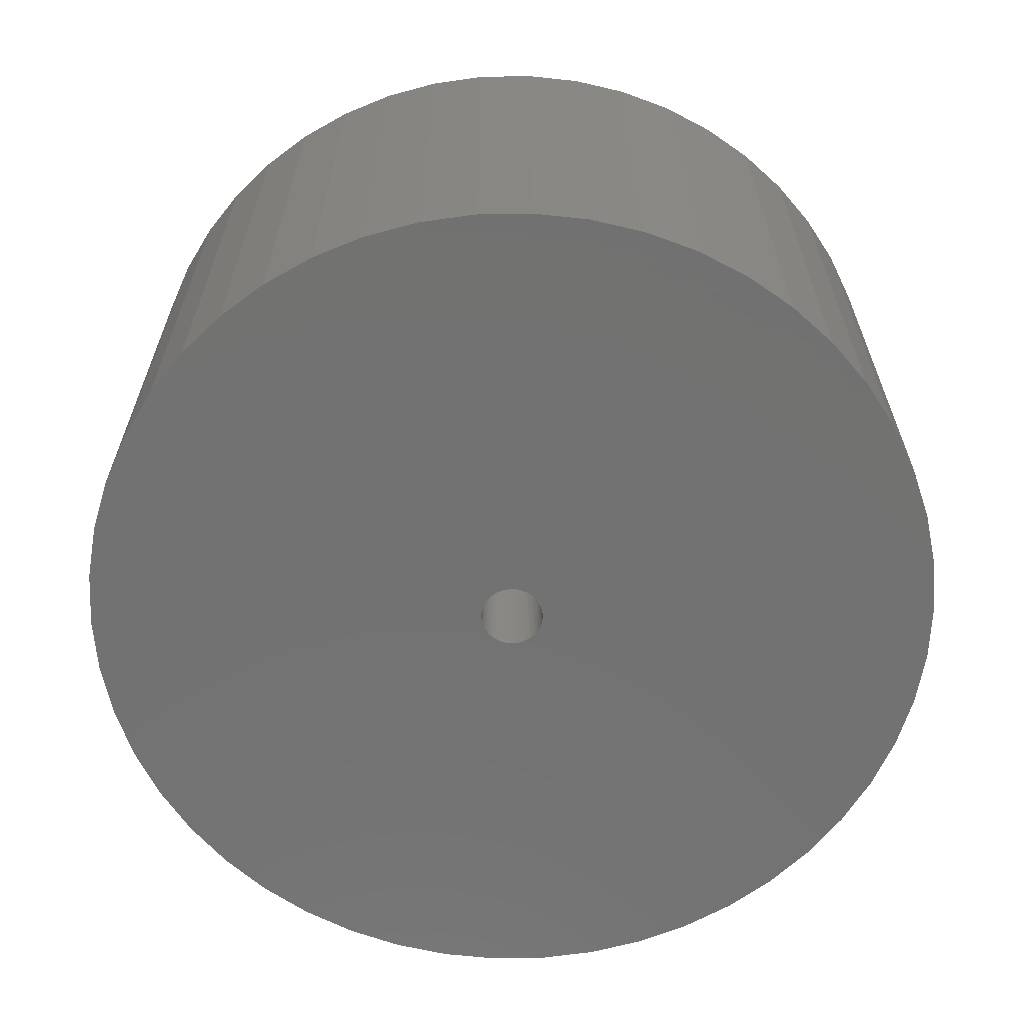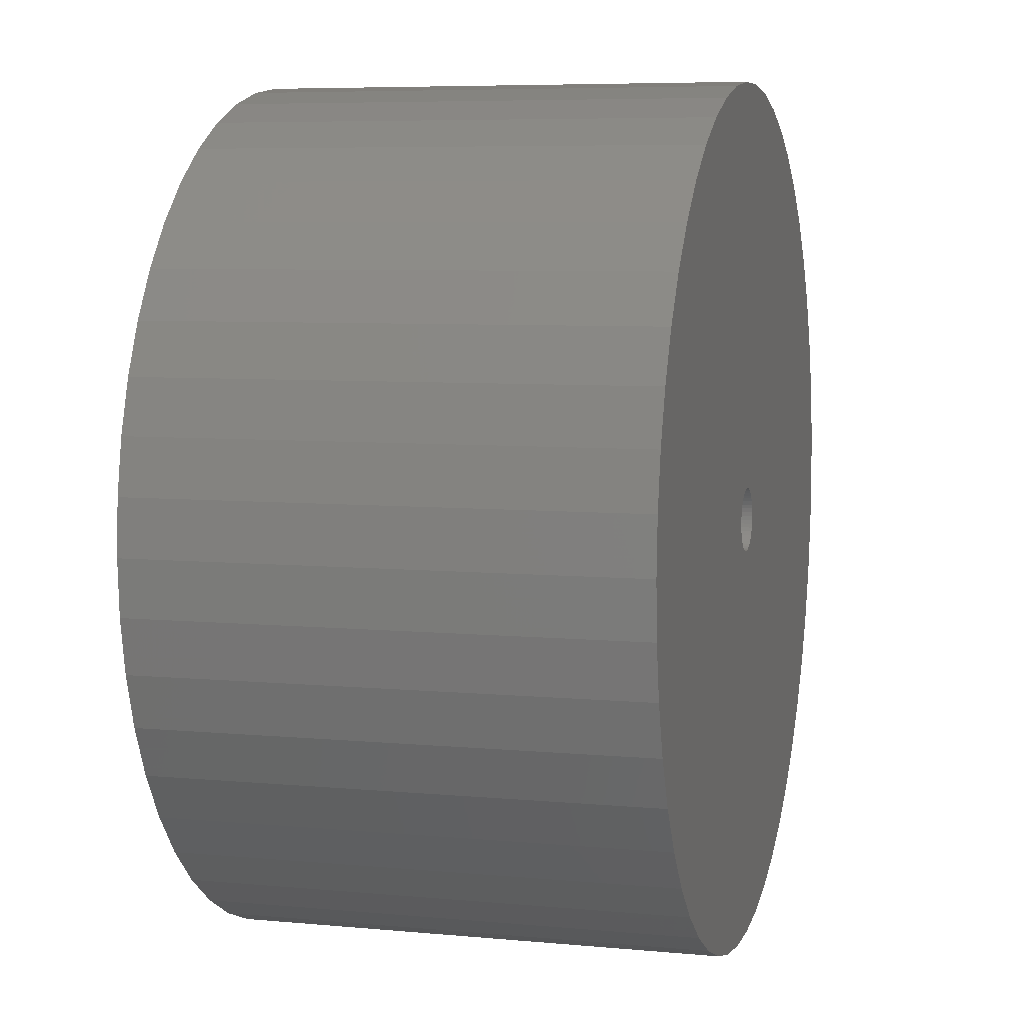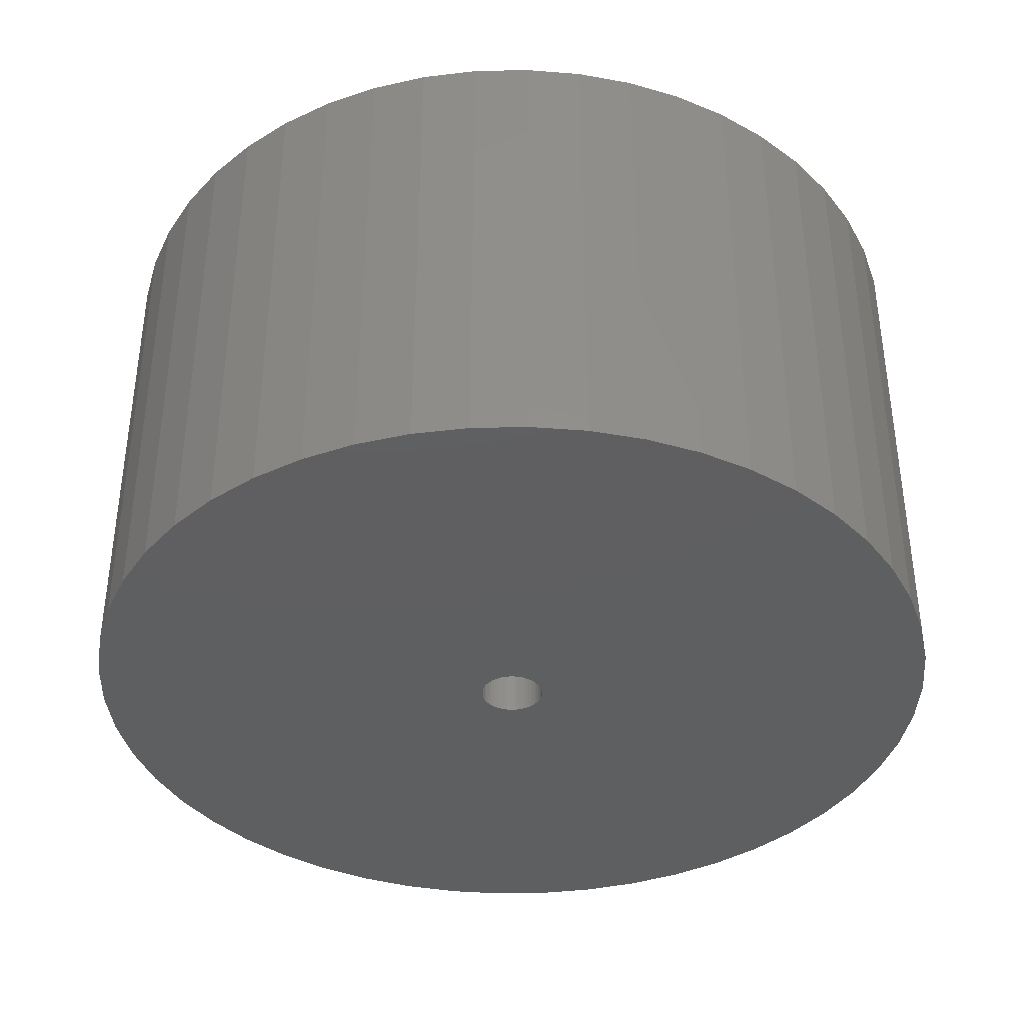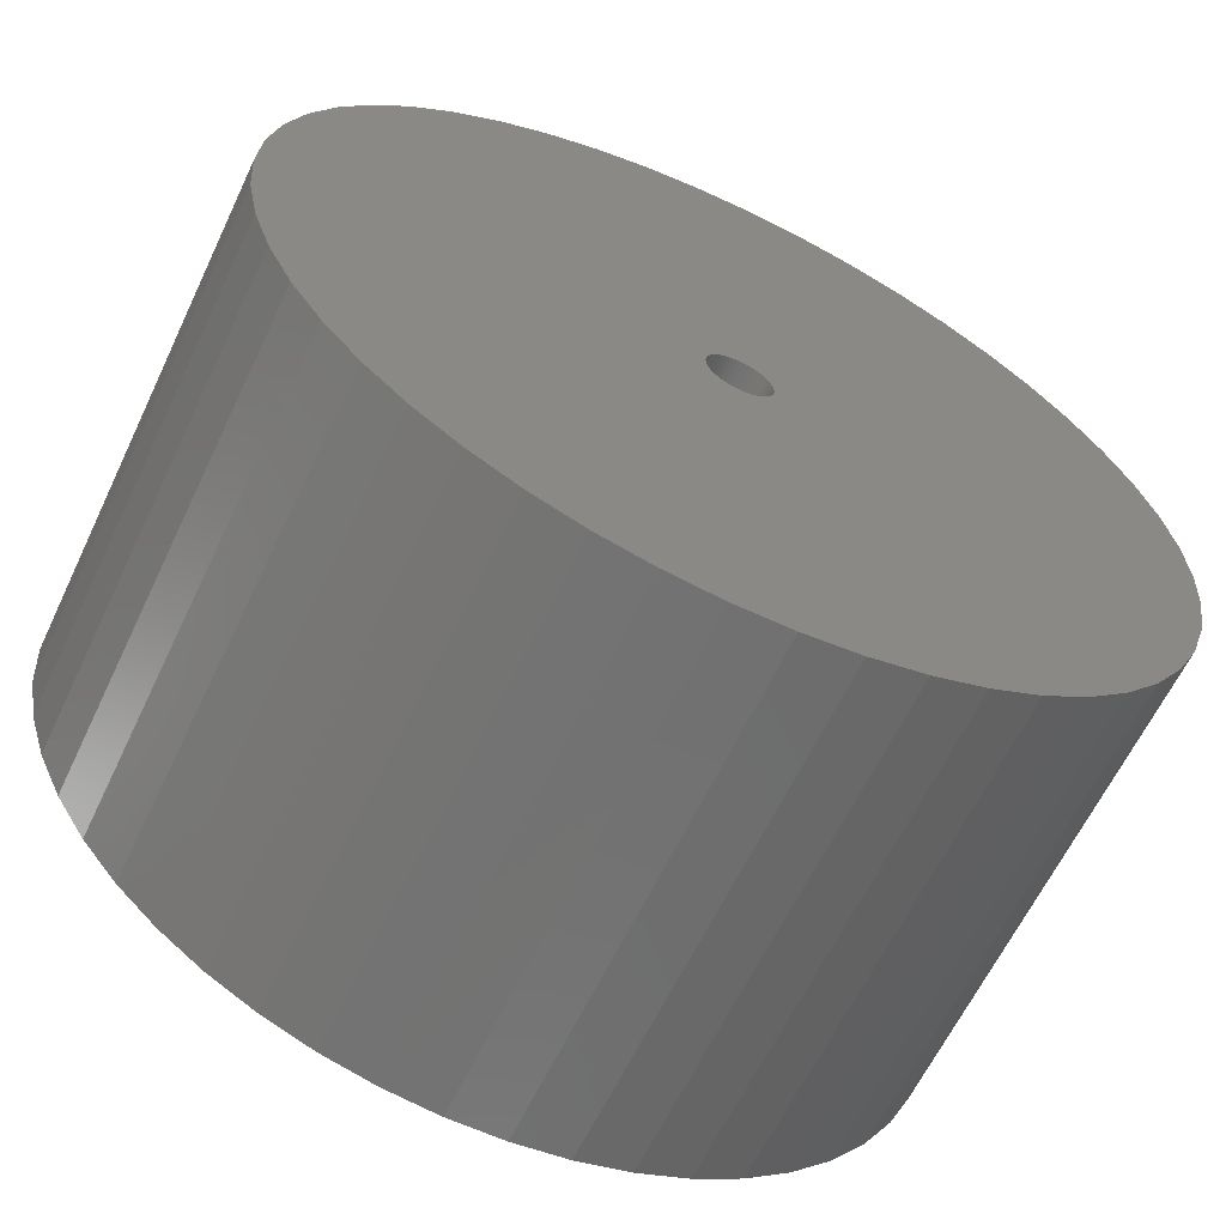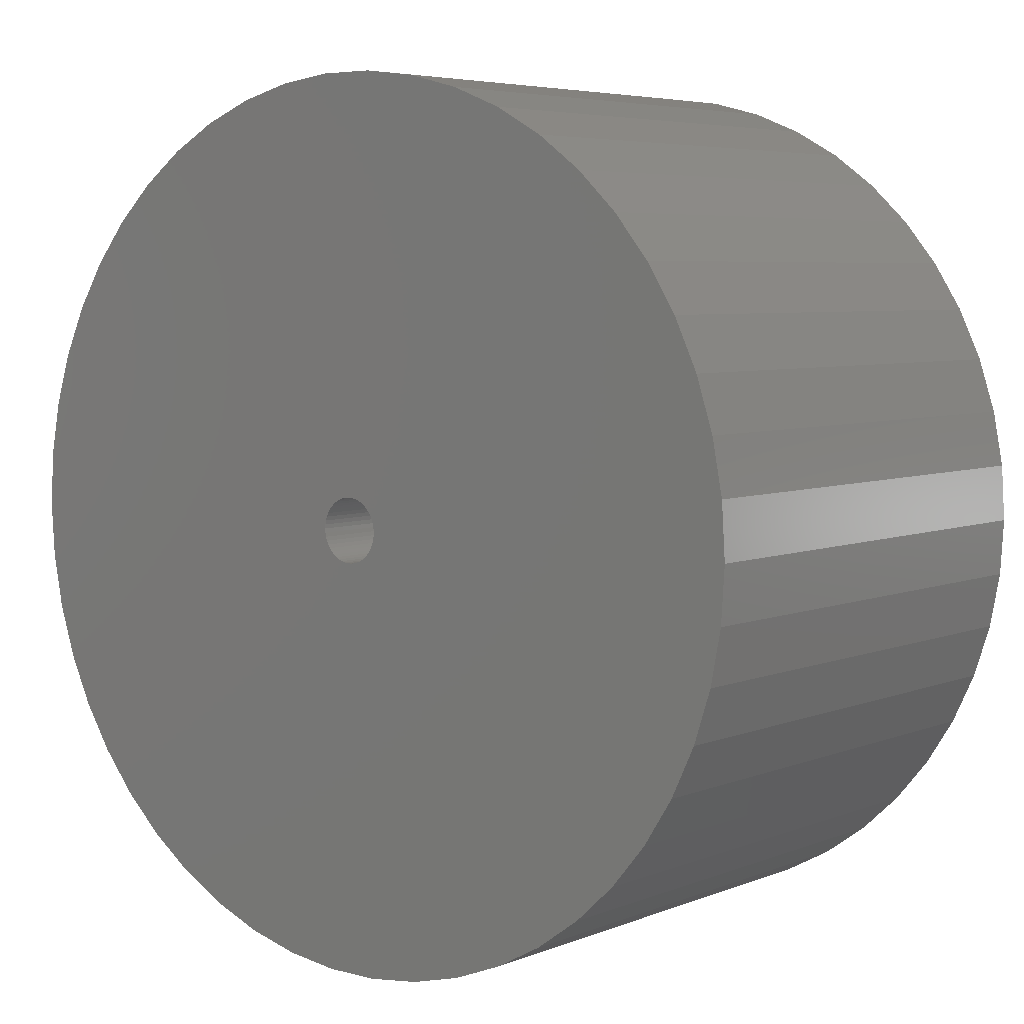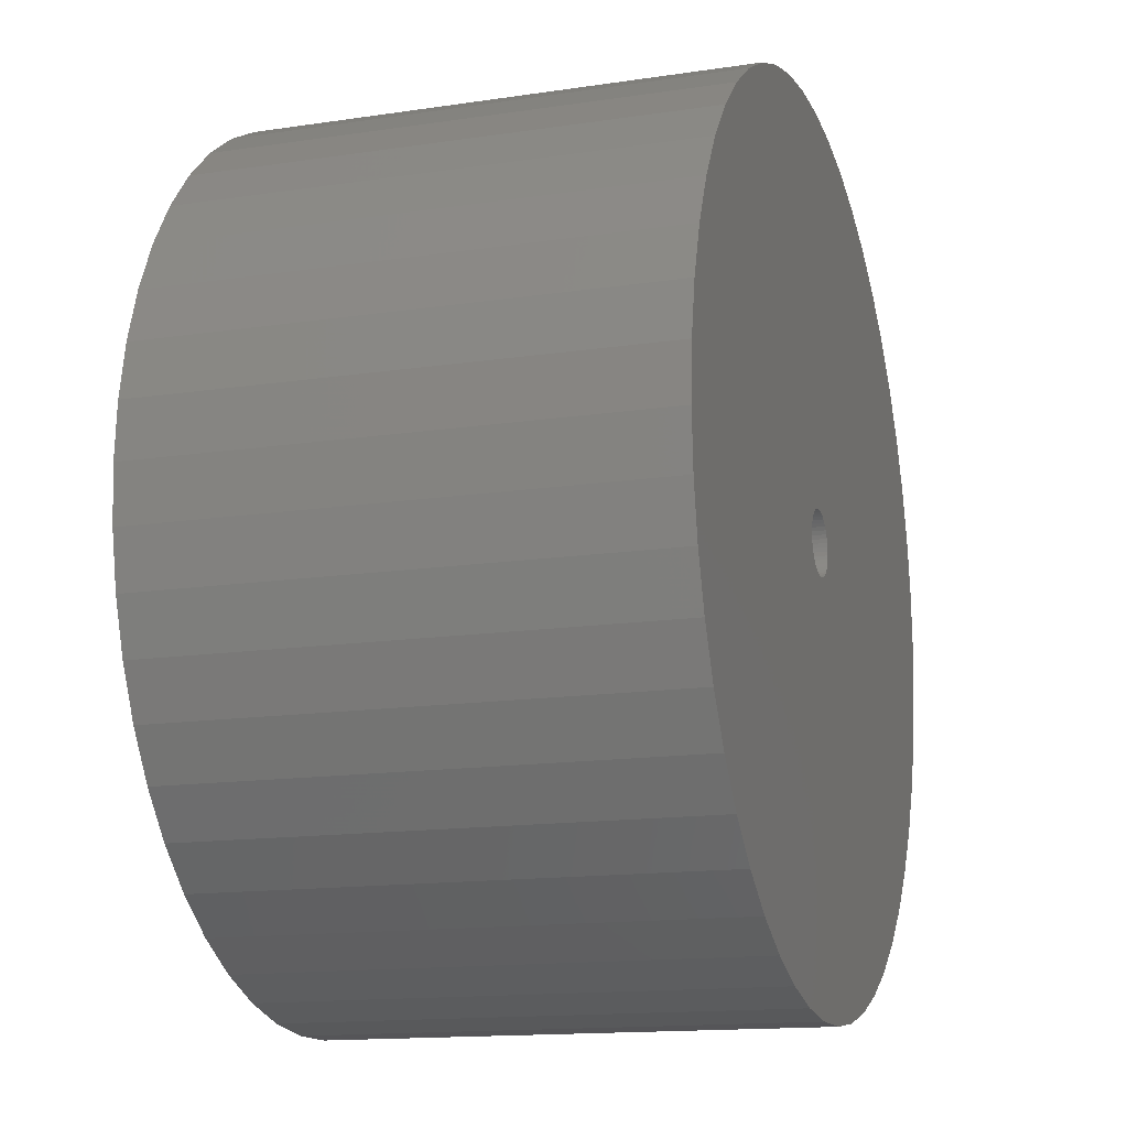
<metadata>
{"format":"stl","ext":"stl","renderer":"f3d","projection":"perspective","resolution":1024,"background":"white","views":[{"elev":-64.0,"azim":65.8,"up":"+Z"},{"elev":6.7,"azim":105.4,"up":"+Y"},{"elev":-38.4,"azim":-48.9,"up":"+Z"},{"elev":-62.6,"azim":154.6,"up":"+Y"},{"elev":5.4,"azim":39.4,"up":"+Y"},{"elev":-14.4,"azim":108.2,"up":"+Y"}]}
</metadata>
<code>
# stl→obj: 200 verts, 400 faces
v 21.25 0 12
v 21.08 2.663 -12
v 21.08 2.663 12
v 21.25 0 -12
v -21.25 0 -12
v -21.08 2.663 12
v -21.08 2.663 -12
v -21.25 0 12
v 1.334 21.21 -12
v -1.334 21.21 12
v 1.334 21.21 12
v -1.334 21.21 -12
v -1.334 -21.21 -12
v 1.334 -21.21 12
v -1.334 -21.21 12
v 1.334 -21.21 -12
v 15.49 14.55 -12
v 13.55 16.37 12
v 15.49 14.55 12
v 13.55 16.37 -12
v -13.55 16.37 -12
v -15.49 14.55 12
v -13.55 16.37 12
v -15.49 14.55 -12
v -6.567 20.21 -12
v -9.048 19.23 12
v -6.567 20.21 12
v -9.048 19.23 -12
v 19.76 7.823 12
v 18.62 10.24 -12
v 18.62 10.24 12
v 19.76 7.823 -12
v 20.58 5.285 -12
v 20.58 5.285 12
v 17.19 12.49 -12
v 17.19 12.49 12
v 9.048 19.23 -12
v 6.567 20.21 12
v 9.048 19.23 12
v 6.567 20.21 -12
v 3.982 20.87 12
v 3.982 20.87 -12
v 11.39 17.94 12
v 11.39 17.94 -12
v -19.76 7.823 -12
v -18.62 10.24 12
v -18.62 10.24 -12
v -19.76 7.823 12
v -17.19 12.49 -12
v -17.19 12.49 12
v -20.58 5.285 -12
v -20.58 5.285 12
v -11.39 17.94 12
v -11.39 17.94 -12
v -3.982 20.87 12
v -3.982 20.87 -12
v 3.982 -20.87 12
v 3.982 -20.87 -12
v 9.048 -19.23 -12
v 11.39 -17.94 12
v 9.048 -19.23 12
v 11.39 -17.94 -12
v 1.55 0 12
v 1.538 0.1943 12
v 21.08 -2.663 12
v 1.501 0.3855 12
v 1.538 -0.1943 12
v 1.441 0.5706 12
v 20.58 -5.285 12
v 1.358 0.7467 12
v 1.501 -0.3855 12
v 1.254 0.9111 12
v 19.76 -7.823 12
v 1.13 1.061 12
v 1.441 -0.5706 12
v 0.988 1.194 12
v 18.62 -10.24 12
v 0.8305 1.309 12
v 1.358 -0.7467 12
v 0.66 1.402 12
v 17.19 -12.49 12
v 0.479 1.474 12
v 1.254 -0.9111 12
v 15.49 -14.55 12
v 0.2904 1.523 12
v 0.09732 1.547 12
v -0.09732 1.547 12
v -0.2904 1.523 12
v -0.479 1.474 12
v -0.66 1.402 12
v -0.8305 1.309 12
v -0.988 1.194 12
v -1.13 1.061 12
v -1.254 0.9111 12
v 1.13 -1.061 12
v 13.55 -16.37 12
v 0.988 -1.194 12
v 0.8305 -1.309 12
v 0.66 -1.402 12
v 6.567 -20.21 12
v 0.479 -1.474 12
v 0.2904 -1.523 12
v 0.09732 -1.547 12
v -0.09732 -1.547 12
v -0.2904 -1.523 12
v -3.982 -20.87 12
v -0.479 -1.474 12
v -6.567 -20.21 12
v -0.66 -1.402 12
v -9.048 -19.23 12
v -0.8305 -1.309 12
v -11.39 -17.94 12
v -0.988 -1.194 12
v -13.55 -16.37 12
v -1.13 -1.061 12
v -15.49 -14.55 12
v -1.254 -0.9111 12
v -17.19 -12.49 12
v -1.358 -0.7467 12
v -18.62 -10.24 12
v -1.441 -0.5706 12
v -19.76 -7.823 12
v -1.501 -0.3855 12
v -20.58 -5.285 12
v -1.538 -0.1943 12
v -21.08 -2.663 12
v -1.55 0 12
v -1.358 0.7467 12
v -1.441 0.5706 12
v -1.501 0.3855 12
v -1.538 0.1943 12
v 21.08 -2.663 -12
v 20.58 -5.285 -12
v 19.76 -7.823 -12
v -18.62 -10.24 -12
v -19.76 -7.823 -12
v 1.55 0 -12
v 1.538 -0.1943 -12
v 1.501 -0.3855 -12
v 1.538 0.1943 -12
v 1.441 -0.5706 -12
v 18.62 -10.24 -12
v 1.358 -0.7467 -12
v 17.19 -12.49 -12
v 1.501 0.3855 -12
v 1.254 -0.9111 -12
v 15.49 -14.55 -12
v 1.13 -1.061 -12
v 13.55 -16.37 -12
v 1.441 0.5706 -12
v 0.988 -1.194 -12
v 0.8305 -1.309 -12
v 1.358 0.7467 -12
v 0.66 -1.402 -12
v 6.567 -20.21 -12
v 0.479 -1.474 -12
v 1.254 0.9111 -12
v 0.2904 -1.523 -12
v 0.09732 -1.547 -12
v -0.09732 -1.547 -12
v -0.2904 -1.523 -12
v -3.982 -20.87 -12
v -0.479 -1.474 -12
v -6.567 -20.21 -12
v -0.66 -1.402 -12
v -9.048 -19.23 -12
v -0.8305 -1.309 -12
v -11.39 -17.94 -12
v -0.988 -1.194 -12
v -13.55 -16.37 -12
v -1.13 -1.061 -12
v -15.49 -14.55 -12
v -1.254 -0.9111 -12
v 1.13 1.061 -12
v 0.988 1.194 -12
v 0.8305 1.309 -12
v 0.66 1.402 -12
v 0.479 1.474 -12
v 0.2904 1.523 -12
v 0.09732 1.547 -12
v -0.09732 1.547 -12
v -0.2904 1.523 -12
v -0.479 1.474 -12
v -0.66 1.402 -12
v -0.8305 1.309 -12
v -0.988 1.194 -12
v -1.13 1.061 -12
v -1.254 0.9111 -12
v -1.358 0.7467 -12
v -1.441 0.5706 -12
v -1.501 0.3855 -12
v -1.538 0.1943 -12
v -1.55 0 -12
v -17.19 -12.49 -12
v -1.358 -0.7467 -12
v -1.441 -0.5706 -12
v -1.501 -0.3855 -12
v -20.58 -5.285 -12
v -1.538 -0.1943 -12
v -21.08 -2.663 -12
f 1 2 3
f 2 1 4
f 5 6 7
f 6 5 8
f 9 10 11
f 10 9 12
f 13 14 15
f 14 13 16
f 17 18 19
f 18 17 20
f 21 22 23
f 22 21 24
f 25 26 27
f 26 25 28
f 29 30 31
f 30 29 32
f 3 33 34
f 33 3 2
f 31 35 36
f 35 31 30
f 37 38 39
f 38 37 40
f 40 41 38
f 41 40 42
f 20 43 18
f 43 20 44
f 45 46 47
f 46 45 48
f 49 22 24
f 22 49 50
f 51 48 45
f 48 51 52
f 28 53 26
f 53 28 54
f 12 55 10
f 55 12 56
f 16 57 14
f 57 16 58
f 59 60 61
f 60 59 62
f 34 32 29
f 32 34 33
f 36 17 19
f 17 36 35
f 42 11 41
f 11 42 9
f 44 39 43
f 39 44 37
f 47 50 49
f 50 47 46
f 7 52 51
f 52 7 6
f 63 1 3
f 64 3 34
f 1 63 65
f 66 34 29
f 67 65 63
f 68 29 31
f 65 67 69
f 70 31 36
f 71 69 67
f 72 36 19
f 69 71 73
f 74 19 18
f 75 73 71
f 76 18 43
f 73 75 77
f 78 43 39
f 79 77 75
f 80 39 38
f 77 79 81
f 82 38 41
f 83 81 79
f 81 83 84
f 3 64 63
f 34 66 64
f 29 68 66
f 31 70 68
f 85 41 11
f 36 72 70
f 19 74 72
f 18 76 74
f 43 78 76
f 39 80 78
f 38 82 80
f 41 85 82
f 11 86 85
f 11 87 86
f 10 87 11
f 87 10 88
f 55 88 10
f 88 55 89
f 27 89 55
f 89 27 90
f 26 90 27
f 90 26 91
f 53 91 26
f 91 53 92
f 23 92 53
f 92 23 93
f 22 93 23
f 93 22 94
f 95 84 83
f 84 95 96
f 97 96 95
f 96 97 60
f 98 60 97
f 60 98 61
f 99 61 98
f 61 99 100
f 101 100 99
f 100 101 57
f 102 57 101
f 57 102 14
f 103 14 102
f 104 14 103
f 15 104 105
f 106 105 107
f 108 107 109
f 110 109 111
f 112 111 113
f 114 113 115
f 116 115 117
f 104 15 14
f 118 117 119
f 120 119 121
f 122 121 123
f 124 123 125
f 126 125 127
f 50 94 22
f 105 106 15
f 94 50 128
f 107 108 106
f 46 128 50
f 109 110 108
f 128 46 129
f 111 112 110
f 48 129 46
f 113 114 112
f 129 48 130
f 115 116 114
f 52 130 48
f 117 118 116
f 130 52 131
f 119 120 118
f 6 131 52
f 121 122 120
f 131 6 127
f 123 124 122
f 8 127 6
f 125 126 124
f 127 8 126
f 54 23 53
f 23 54 21
f 56 27 55
f 27 56 25
f 65 4 1
f 4 65 132
f 73 133 69
f 133 73 134
f 69 132 65
f 132 69 133
f 135 122 136
f 122 135 120
f 137 4 132
f 138 132 133
f 4 137 2
f 139 133 134
f 140 2 137
f 141 134 142
f 2 140 33
f 143 142 144
f 145 33 140
f 146 144 147
f 33 145 32
f 148 147 149
f 150 32 145
f 151 149 62
f 32 150 30
f 152 62 59
f 153 30 150
f 154 59 155
f 30 153 35
f 156 155 58
f 157 35 153
f 35 157 17
f 132 138 137
f 133 139 138
f 134 141 139
f 142 143 141
f 158 58 16
f 144 146 143
f 147 148 146
f 149 151 148
f 62 152 151
f 59 154 152
f 155 156 154
f 58 158 156
f 16 159 158
f 16 160 159
f 13 160 16
f 160 13 161
f 162 161 13
f 161 162 163
f 164 163 162
f 163 164 165
f 166 165 164
f 165 166 167
f 168 167 166
f 167 168 169
f 170 169 168
f 169 170 171
f 172 171 170
f 171 172 173
f 174 17 157
f 17 174 20
f 175 20 174
f 20 175 44
f 176 44 175
f 44 176 37
f 177 37 176
f 37 177 40
f 178 40 177
f 40 178 42
f 179 42 178
f 42 179 9
f 180 9 179
f 181 9 180
f 12 181 182
f 56 182 183
f 25 183 184
f 28 184 185
f 54 185 186
f 21 186 187
f 24 187 188
f 181 12 9
f 49 188 189
f 47 189 190
f 45 190 191
f 51 191 192
f 7 192 193
f 194 173 172
f 182 56 12
f 173 194 195
f 183 25 56
f 135 195 194
f 184 28 25
f 195 135 196
f 185 54 28
f 136 196 135
f 186 21 54
f 196 136 197
f 187 24 21
f 198 197 136
f 188 49 24
f 197 198 199
f 189 47 49
f 200 199 198
f 190 45 47
f 199 200 193
f 191 51 45
f 5 193 200
f 192 7 51
f 193 5 7
f 62 96 60
f 96 62 149
f 136 124 198
f 124 136 122
f 149 84 96
f 84 149 147
f 58 100 57
f 100 58 155
f 155 61 100
f 61 155 59
f 77 134 73
f 134 77 142
f 81 142 77
f 142 81 144
f 162 15 106
f 15 162 13
f 166 108 110
f 108 166 164
f 164 106 108
f 106 164 162
f 172 118 194
f 118 172 116
f 172 114 116
f 114 172 170
f 198 126 200
f 126 198 124
f 200 8 5
f 8 200 126
f 84 144 81
f 144 84 147
f 168 110 112
f 110 168 166
f 170 112 114
f 112 170 168
f 194 120 135
f 120 194 118
f 150 70 153
f 70 150 68
f 130 190 129
f 190 130 191
f 153 72 157
f 72 153 70
f 178 80 82
f 80 178 177
f 184 89 90
f 89 184 183
f 129 189 128
f 189 129 190
f 139 67 138
f 67 139 71
f 176 76 78
f 76 176 175
f 131 191 130
f 191 131 192
f 94 187 93
f 187 94 188
f 185 90 91
f 90 185 184
f 183 88 89
f 88 183 182
f 137 64 140
f 64 137 63
f 141 71 139
f 71 141 75
f 169 115 113
f 115 169 171
f 151 98 97
f 98 151 152
f 140 66 145
f 66 140 64
f 145 68 150
f 68 145 66
f 175 74 76
f 74 175 174
f 181 86 87
f 86 181 180
f 179 82 85
f 82 179 178
f 177 78 80
f 78 177 176
f 127 192 131
f 192 127 193
f 128 188 94
f 188 128 189
f 182 87 88
f 87 182 181
f 186 91 92
f 91 186 185
f 187 92 93
f 92 187 186
f 138 63 137
f 63 138 67
f 159 104 103
f 104 159 160
f 121 197 123
f 197 121 196
f 115 173 117
f 173 115 171
f 158 103 102
f 103 158 159
f 156 102 101
f 102 156 158
f 157 74 174
f 74 157 72
f 180 85 86
f 85 180 179
f 165 111 109
f 111 165 167
f 161 107 105
f 107 161 163
f 152 99 98
f 99 152 154
f 148 83 146
f 83 148 95
f 143 75 141
f 75 143 79
f 146 79 143
f 79 146 83
f 160 105 104
f 105 160 161
f 123 199 125
f 199 123 197
f 125 193 127
f 193 125 199
f 117 195 119
f 195 117 173
f 119 196 121
f 196 119 195
f 154 101 99
f 101 154 156
f 148 97 95
f 97 148 151
f 167 113 111
f 113 167 169
f 163 109 107
f 109 163 165

</code>
